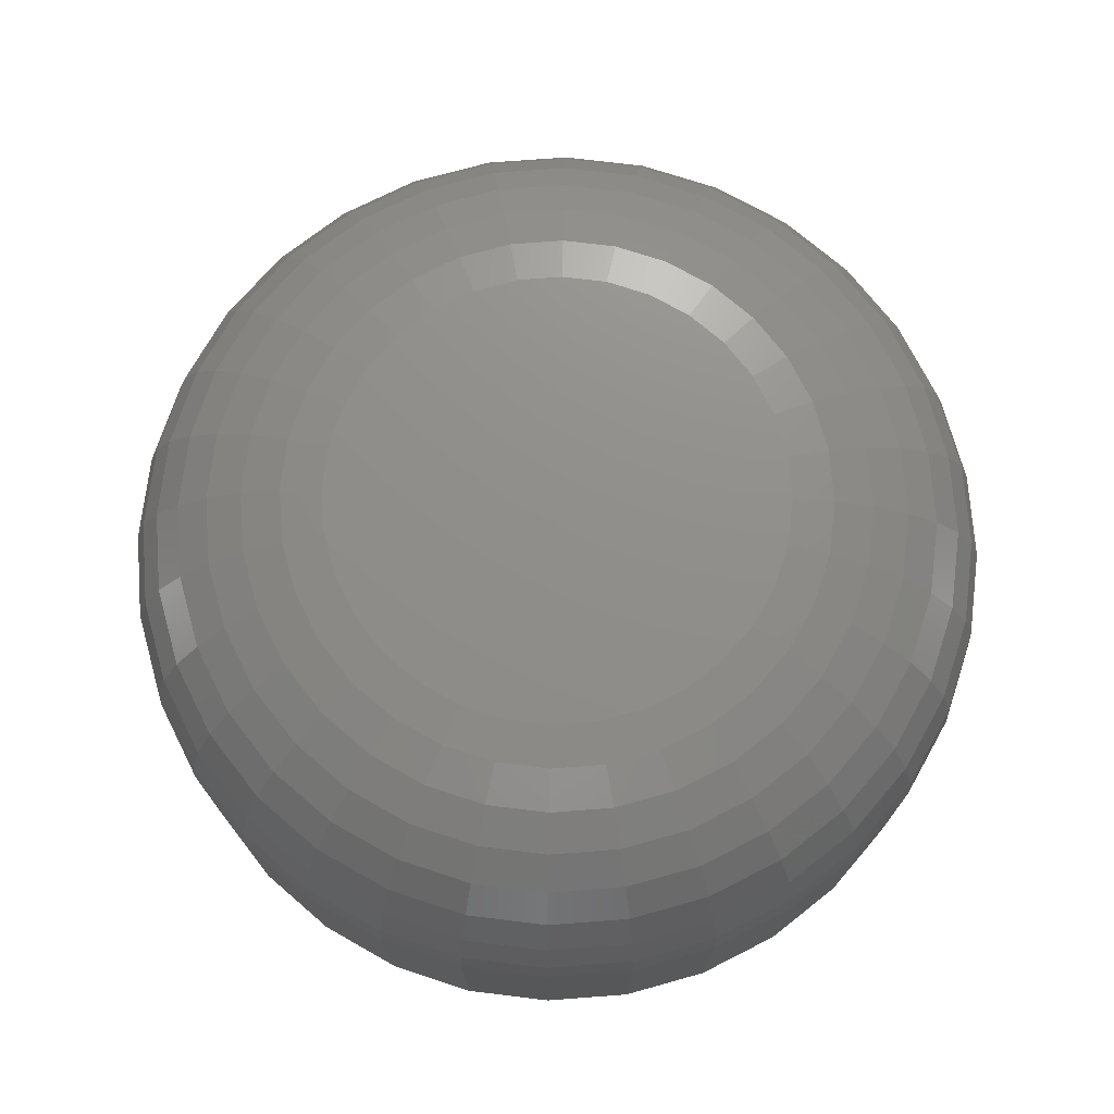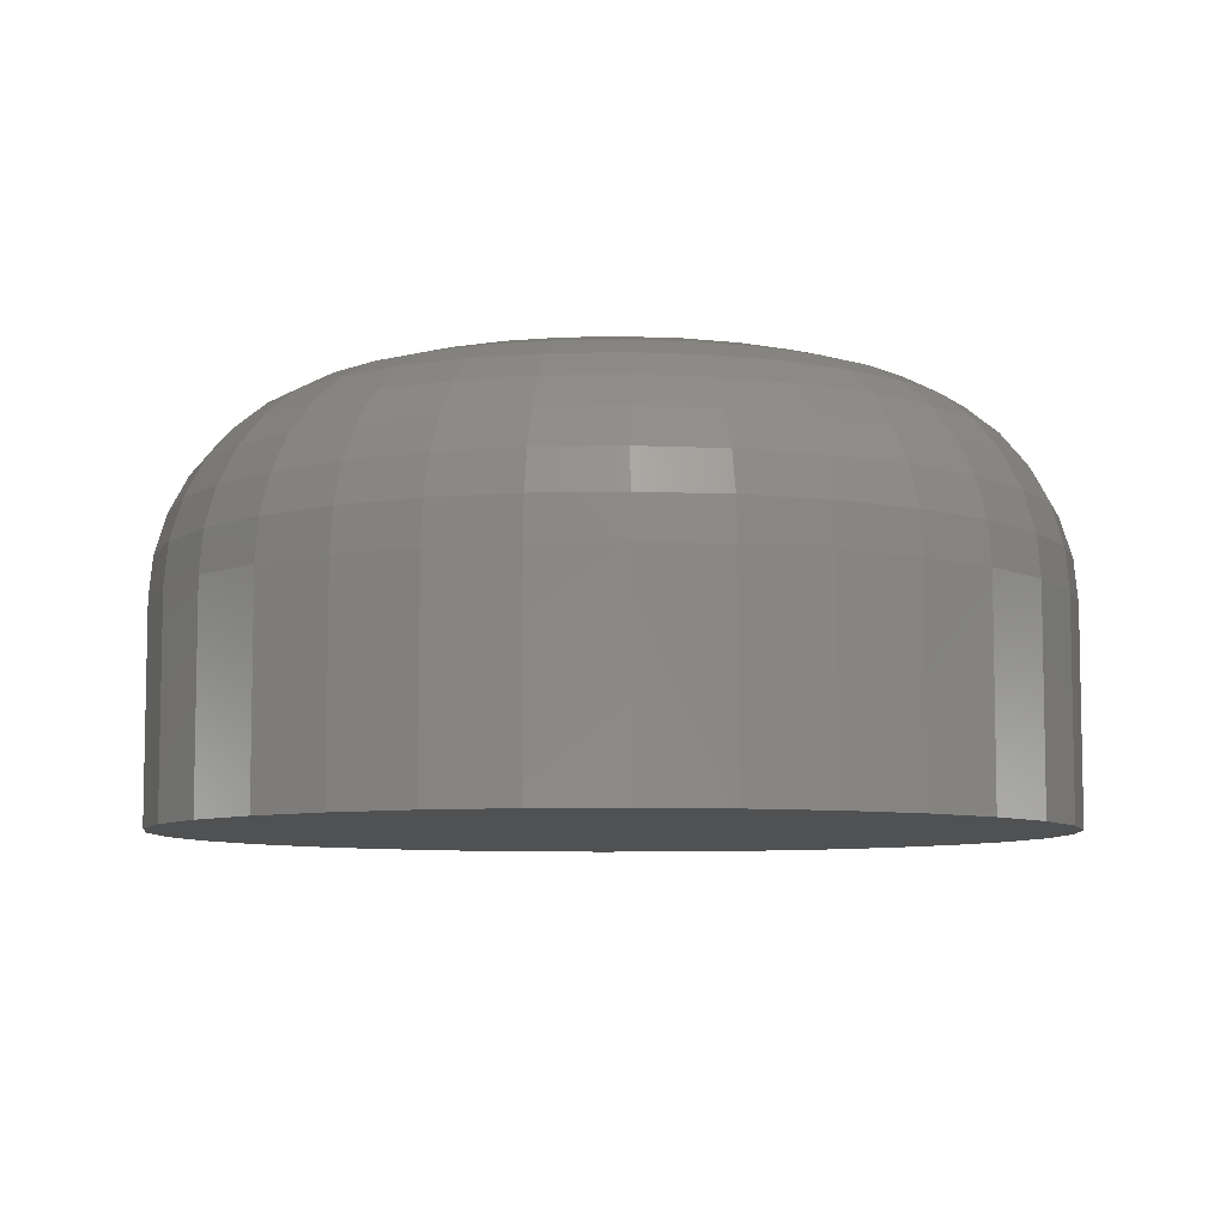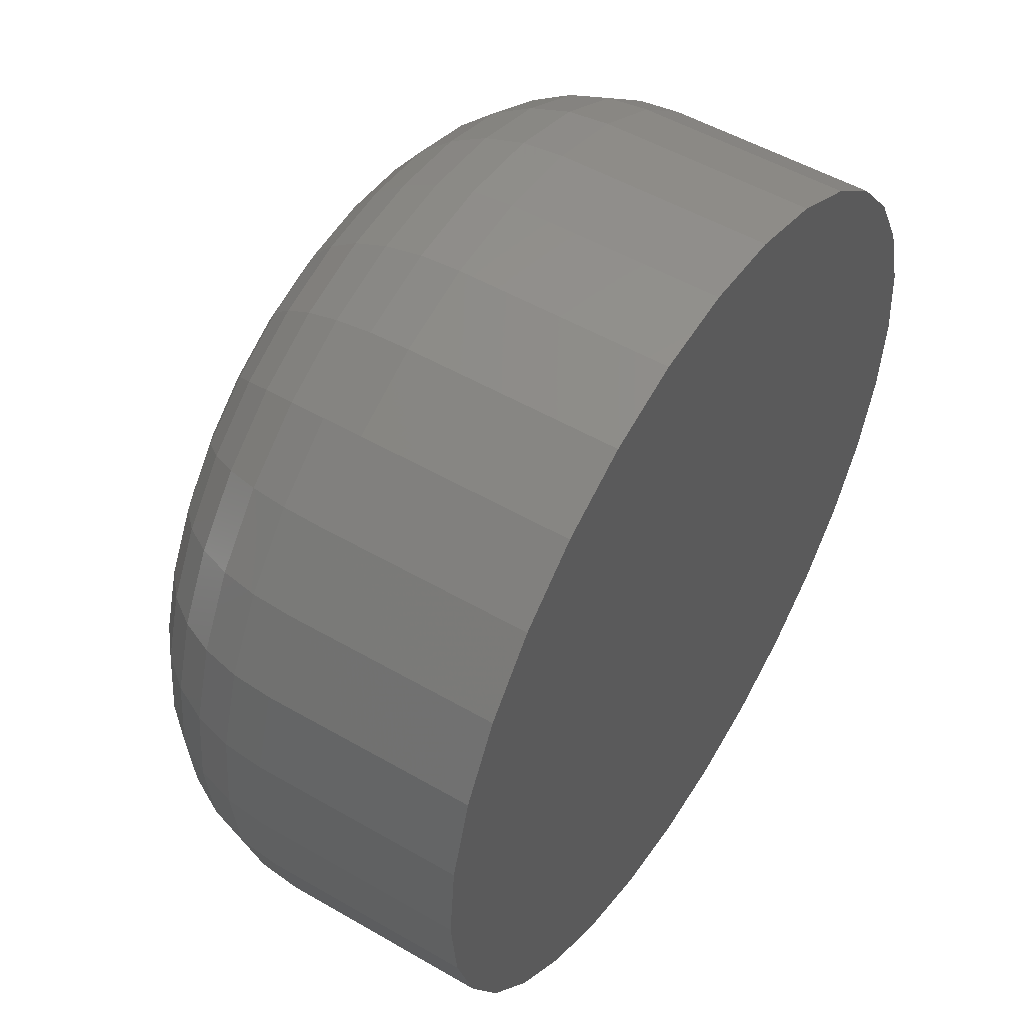
<metadata>
{"format":"stl","ext":"stl","renderer":"f3d","projection":"perspective","resolution":1024,"background":"white","views":[{"elev":73.3,"azim":-156.2,"up":"+Z"},{"elev":-7.4,"azim":144.4,"up":"+Z"},{"elev":51.6,"azim":122.2,"up":"+Y"}]}
</metadata>
<code>
# stl→obj: 320 verts, 636 faces
v 0.7065 0.155 0.01562
v 0.6935 0.1537 0.01562
v 0.7075 0.1537 0.01562
v 0.6927 0.1523 0.01562
v 0.7083 0.1523 0.01562
v 0.6922 0.1507 0.01562
v 0.7088 0.1507 0.01562
v 0.709 0.149 0.01562
v 0.6922 0.1474 0.01562
v 0.7088 0.1474 0.01562
v 0.6927 0.1458 0.01562
v 0.7083 0.1458 0.01562
v 0.6935 0.1443 0.01562
v 0.7075 0.1443 0.01562
v 0.6945 0.143 0.01562
v 0.7065 0.143 0.01562
v 0.6958 0.142 0.01562
v 0.6973 0.1412 0.01562
v 0.692 0.149 0.01562
v 0.6945 0.155 0.01562
v 0.7052 0.1561 0.01562
v 0.7037 0.1568 0.01562
v 0.7021 0.1573 0.01562
v 0.7005 0.1575 0.01562
v 0.6988 0.1573 0.01562
v 0.6973 0.1568 0.01562
v 0.6958 0.1561 0.01562
v 0.7052 0.142 0.01562
v 0.6988 0.1407 0.01562
v 0.7005 0.1405 0.01562
v 0.7021 0.1407 0.01562
v 0.7037 0.1412 0.01562
v 0.7168 0.149 0
v 0.7168 0.149 0.007812
v 0.7165 0.1458 0
v 0.7165 0.1458 0.007812
v 0.7155 0.1428 0
v 0.7155 0.1428 0.007812
v 0.714 0.14 0
v 0.714 0.14 0.007812
v 0.712 0.1375 0
v 0.712 0.1375 0.007812
v 0.7095 0.1355 0
v 0.7095 0.1355 0.007812
v 0.7067 0.134 0
v 0.7067 0.134 0.007812
v 0.7037 0.133 0
v 0.7037 0.133 0.007812
v 0.7005 0.1327 0
v 0.7005 0.1327 0.007812
v 0.6973 0.133 0
v 0.6973 0.133 0.007812
v 0.6943 0.134 0
v 0.6943 0.134 0.007812
v 0.6914 0.1355 0
v 0.6914 0.1355 0.007812
v 0.689 0.1375 0
v 0.689 0.1375 0.007812
v 0.687 0.14 0
v 0.687 0.14 0.007812
v 0.6855 0.1428 0
v 0.6855 0.1428 0.007812
v 0.6845 0.1458 0
v 0.6845 0.1458 0.007812
v 0.6842 0.149 0
v 0.6842 0.149 0.007812
v 0.6845 0.1522 0
v 0.6845 0.1522 0.007812
v 0.6855 0.1552 0
v 0.6855 0.1552 0.007812
v 0.687 0.1581 0
v 0.687 0.1581 0.007812
v 0.689 0.1605 0
v 0.689 0.1605 0.007812
v 0.6914 0.1626 0
v 0.6914 0.1626 0.007812
v 0.6943 0.1641 0
v 0.6943 0.1641 0.007812
v 0.6973 0.165 0
v 0.6973 0.165 0.007812
v 0.7005 0.1653 0
v 0.7005 0.1653 0.007812
v 0.7037 0.165 0
v 0.7037 0.165 0.007812
v 0.7067 0.1641 0
v 0.7067 0.1641 0.007812
v 0.7095 0.1626 0
v 0.7095 0.1626 0.007812
v 0.712 0.1605 0
v 0.712 0.1605 0.007812
v 0.714 0.1581 0
v 0.714 0.1581 0.007812
v 0.7155 0.1552 0
v 0.7155 0.1552 0.007812
v 0.7165 0.1522 0
v 0.7165 0.1522 0.007812
v 0.7105 0.149 0.01547
v 0.7103 0.1471 0.01547
v 0.712 0.149 0.01503
v 0.7117 0.1468 0.01503
v 0.7133 0.149 0.01431
v 0.7131 0.1465 0.01431
v 0.7145 0.149 0.01334
v 0.7142 0.1463 0.01334
v 0.7155 0.149 0.01215
v 0.7152 0.1461 0.01215
v 0.7162 0.149 0.0108
v 0.7159 0.146 0.0108
v 0.7166 0.149 0.009337
v 0.7163 0.1459 0.009337
v 0.6907 0.1471 0.01547
v 0.6905 0.149 0.01547
v 0.6893 0.1468 0.01503
v 0.689 0.149 0.01503
v 0.6879 0.1465 0.01431
v 0.6877 0.149 0.01431
v 0.6868 0.1463 0.01334
v 0.6865 0.149 0.01334
v 0.6858 0.1461 0.01215
v 0.6855 0.149 0.01215
v 0.6851 0.146 0.0108
v 0.6848 0.149 0.0108
v 0.6847 0.1459 0.009337
v 0.6844 0.149 0.009337
v 0.6913 0.1452 0.01547
v 0.6899 0.1446 0.01503
v 0.6887 0.1441 0.01431
v 0.6876 0.1437 0.01334
v 0.6867 0.1433 0.01215
v 0.686 0.143 0.0108
v 0.6856 0.1428 0.009337
v 0.6922 0.1435 0.01547
v 0.691 0.1426 0.01503
v 0.6898 0.1419 0.01431
v 0.6889 0.1412 0.01334
v 0.688 0.1407 0.01215
v 0.6874 0.1403 0.0108
v 0.6871 0.1401 0.009337
v 0.6934 0.1419 0.01547
v 0.6924 0.1409 0.01503
v 0.6914 0.14 0.01431
v 0.6906 0.1391 0.01334
v 0.6899 0.1384 0.01215
v 0.6894 0.1379 0.0108
v 0.6891 0.1376 0.009337
v 0.6949 0.1407 0.01547
v 0.6941 0.1395 0.01503
v 0.6934 0.1384 0.01431
v 0.6927 0.1374 0.01334
v 0.6922 0.1366 0.01215
v 0.6918 0.136 0.0108
v 0.6915 0.1356 0.009337
v 0.6967 0.1398 0.01547
v 0.6961 0.1384 0.01503
v 0.6956 0.1372 0.01431
v 0.6951 0.1361 0.01334
v 0.6948 0.1352 0.01215
v 0.6945 0.1345 0.0108
v 0.6943 0.1341 0.009337
v 0.6985 0.1392 0.01547
v 0.6983 0.1378 0.01503
v 0.698 0.1364 0.01431
v 0.6978 0.1353 0.01334
v 0.6976 0.1343 0.01215
v 0.6974 0.1336 0.0108
v 0.6973 0.1332 0.009337
v 0.7005 0.139 0.01547
v 0.7005 0.1376 0.01503
v 0.7005 0.1362 0.01431
v 0.7005 0.135 0.01334
v 0.7005 0.134 0.01215
v 0.7005 0.1333 0.0108
v 0.7005 0.1329 0.009337
v 0.7024 0.1392 0.01547
v 0.7027 0.1378 0.01503
v 0.703 0.1364 0.01431
v 0.7032 0.1353 0.01334
v 0.7034 0.1343 0.01215
v 0.7036 0.1336 0.0108
v 0.7036 0.1332 0.009337
v 0.7043 0.1398 0.01547
v 0.7049 0.1384 0.01503
v 0.7054 0.1372 0.01431
v 0.7058 0.1361 0.01334
v 0.7062 0.1352 0.01215
v 0.7065 0.1345 0.0108
v 0.7067 0.1341 0.009337
v 0.706 0.1407 0.01547
v 0.7069 0.1395 0.01503
v 0.7076 0.1384 0.01431
v 0.7083 0.1374 0.01334
v 0.7088 0.1366 0.01215
v 0.7092 0.136 0.0108
v 0.7095 0.1356 0.009337
v 0.7076 0.1419 0.01547
v 0.7086 0.1409 0.01503
v 0.7096 0.14 0.01431
v 0.7104 0.1391 0.01334
v 0.7111 0.1384 0.01215
v 0.7116 0.1379 0.0108
v 0.7119 0.1376 0.009337
v 0.7088 0.1435 0.01547
v 0.71 0.1426 0.01503
v 0.7111 0.1419 0.01431
v 0.7121 0.1412 0.01334
v 0.7129 0.1407 0.01215
v 0.7135 0.1403 0.0108
v 0.7139 0.1401 0.009337
v 0.7097 0.1452 0.01547
v 0.7111 0.1446 0.01503
v 0.7123 0.1441 0.01431
v 0.7134 0.1437 0.01334
v 0.7143 0.1433 0.01215
v 0.715 0.143 0.0108
v 0.7154 0.1428 0.009337
v 0.6907 0.151 0.01547
v 0.6893 0.1512 0.01503
v 0.6879 0.1515 0.01431
v 0.6868 0.1517 0.01334
v 0.6858 0.1519 0.01215
v 0.6851 0.1521 0.0108
v 0.6847 0.1522 0.009337
v 0.7103 0.151 0.01547
v 0.7117 0.1512 0.01503
v 0.7131 0.1515 0.01431
v 0.7142 0.1517 0.01334
v 0.7152 0.1519 0.01215
v 0.7159 0.1521 0.0108
v 0.7163 0.1522 0.009337
v 0.7097 0.1528 0.01547
v 0.7111 0.1534 0.01503
v 0.7123 0.1539 0.01431
v 0.7134 0.1544 0.01334
v 0.7143 0.1547 0.01215
v 0.715 0.155 0.0108
v 0.7154 0.1552 0.009337
v 0.7088 0.1546 0.01547
v 0.71 0.1554 0.01503
v 0.7111 0.1561 0.01431
v 0.7121 0.1568 0.01334
v 0.7129 0.1573 0.01215
v 0.7135 0.1577 0.0108
v 0.7139 0.158 0.009337
v 0.7076 0.1561 0.01547
v 0.7086 0.1571 0.01503
v 0.7096 0.1581 0.01431
v 0.7104 0.1589 0.01334
v 0.7111 0.1596 0.01215
v 0.7116 0.1601 0.0108
v 0.7119 0.1604 0.009337
v 0.706 0.1573 0.01547
v 0.7069 0.1585 0.01503
v 0.7076 0.1597 0.01431
v 0.7083 0.1606 0.01334
v 0.7088 0.1615 0.01215
v 0.7092 0.1621 0.0108
v 0.7095 0.1624 0.009337
v 0.7043 0.1582 0.01547
v 0.7049 0.1596 0.01503
v 0.7054 0.1608 0.01431
v 0.7058 0.1619 0.01334
v 0.7062 0.1628 0.01215
v 0.7065 0.1635 0.0108
v 0.7067 0.1639 0.009337
v 0.7024 0.1588 0.01547
v 0.7027 0.1603 0.01503
v 0.703 0.1616 0.01431
v 0.7032 0.1627 0.01334
v 0.7034 0.1637 0.01215
v 0.7036 0.1644 0.0108
v 0.7036 0.1648 0.009337
v 0.7005 0.159 0.01547
v 0.7005 0.1605 0.01503
v 0.7005 0.1618 0.01431
v 0.7005 0.163 0.01334
v 0.7005 0.164 0.01215
v 0.7005 0.1647 0.0108
v 0.7005 0.1651 0.009337
v 0.6985 0.1588 0.01547
v 0.6983 0.1603 0.01503
v 0.698 0.1616 0.01431
v 0.6978 0.1627 0.01334
v 0.6976 0.1637 0.01215
v 0.6974 0.1644 0.0108
v 0.6973 0.1648 0.009337
v 0.6967 0.1582 0.01547
v 0.6961 0.1596 0.01503
v 0.6956 0.1608 0.01431
v 0.6951 0.1619 0.01334
v 0.6948 0.1628 0.01215
v 0.6945 0.1635 0.0108
v 0.6943 0.1639 0.009337
v 0.6949 0.1573 0.01547
v 0.6941 0.1585 0.01503
v 0.6934 0.1597 0.01431
v 0.6927 0.1606 0.01334
v 0.6922 0.1615 0.01215
v 0.6918 0.1621 0.0108
v 0.6915 0.1624 0.009337
v 0.6934 0.1561 0.01547
v 0.6924 0.1571 0.01503
v 0.6914 0.1581 0.01431
v 0.6906 0.1589 0.01334
v 0.6899 0.1596 0.01215
v 0.6894 0.1601 0.0108
v 0.6891 0.1604 0.009337
v 0.6922 0.1546 0.01547
v 0.691 0.1554 0.01503
v 0.6898 0.1561 0.01431
v 0.6889 0.1568 0.01334
v 0.688 0.1573 0.01215
v 0.6874 0.1577 0.0108
v 0.6871 0.158 0.009337
v 0.6913 0.1528 0.01547
v 0.6899 0.1534 0.01503
v 0.6887 0.1539 0.01431
v 0.6876 0.1544 0.01334
v 0.6867 0.1547 0.01215
v 0.686 0.155 0.0108
v 0.6856 0.1552 0.009337
f 1 2 3
f 2 4 3
f 3 4 5
f 4 6 5
f 5 6 7
f 8 9 10
f 9 11 10
f 10 11 12
f 11 13 12
f 12 13 14
f 13 15 14
f 14 15 16
f 15 17 16
f 16 17 18
f 19 9 8
f 19 8 7
f 19 7 6
f 20 2 1
f 20 1 21
f 20 21 22
f 20 22 23
f 20 23 24
f 20 24 25
f 20 25 26
f 20 26 27
f 28 16 18
f 28 18 29
f 28 29 30
f 28 30 31
f 28 31 32
f 33 34 35
f 35 34 36
f 35 36 37
f 37 36 38
f 37 38 39
f 39 38 40
f 39 40 41
f 41 40 42
f 41 42 43
f 43 42 44
f 43 44 45
f 45 44 46
f 45 46 47
f 47 46 48
f 47 48 49
f 49 48 50
f 49 50 51
f 51 50 52
f 51 52 53
f 53 52 54
f 53 54 55
f 55 54 56
f 55 56 57
f 57 56 58
f 57 58 59
f 59 58 60
f 59 60 61
f 61 60 62
f 61 62 63
f 63 62 64
f 63 64 65
f 65 64 66
f 65 66 67
f 67 66 68
f 67 68 69
f 69 68 70
f 69 70 71
f 71 70 72
f 71 72 73
f 73 72 74
f 73 74 75
f 75 74 76
f 75 76 77
f 77 76 78
f 77 78 79
f 79 78 80
f 79 80 81
f 81 80 82
f 81 82 83
f 83 82 84
f 83 84 85
f 85 84 86
f 85 86 87
f 87 86 88
f 87 88 89
f 89 88 90
f 89 90 91
f 91 90 92
f 91 92 93
f 93 92 94
f 93 94 95
f 95 94 96
f 95 96 33
f 33 96 34
f 8 10 97
f 97 10 98
f 97 98 99
f 99 98 100
f 99 100 101
f 101 100 102
f 101 102 103
f 103 102 104
f 103 104 105
f 105 104 106
f 105 106 107
f 107 106 108
f 107 108 109
f 109 108 110
f 109 110 34
f 34 110 36
f 9 19 111
f 111 19 112
f 111 112 113
f 113 112 114
f 113 114 115
f 115 114 116
f 115 116 117
f 117 116 118
f 117 118 119
f 119 118 120
f 119 120 121
f 121 120 122
f 121 122 123
f 123 122 124
f 123 124 64
f 64 124 66
f 11 9 125
f 125 9 111
f 125 111 126
f 126 111 113
f 126 113 127
f 127 113 115
f 127 115 128
f 128 115 117
f 128 117 129
f 129 117 119
f 129 119 130
f 130 119 121
f 130 121 131
f 131 121 123
f 131 123 62
f 62 123 64
f 13 11 132
f 132 11 125
f 132 125 133
f 133 125 126
f 133 126 134
f 134 126 127
f 134 127 135
f 135 127 128
f 135 128 136
f 136 128 129
f 136 129 137
f 137 129 130
f 137 130 138
f 138 130 131
f 138 131 60
f 60 131 62
f 15 13 139
f 139 13 132
f 139 132 140
f 140 132 133
f 140 133 141
f 141 133 134
f 141 134 142
f 142 134 135
f 142 135 143
f 143 135 136
f 143 136 144
f 144 136 137
f 144 137 145
f 145 137 138
f 145 138 58
f 58 138 60
f 17 15 146
f 146 15 139
f 146 139 147
f 147 139 140
f 147 140 148
f 148 140 141
f 148 141 149
f 149 141 142
f 149 142 150
f 150 142 143
f 150 143 151
f 151 143 144
f 151 144 152
f 152 144 145
f 152 145 56
f 56 145 58
f 18 17 153
f 153 17 146
f 153 146 154
f 154 146 147
f 154 147 155
f 155 147 148
f 155 148 156
f 156 148 149
f 156 149 157
f 157 149 150
f 157 150 158
f 158 150 151
f 158 151 159
f 159 151 152
f 159 152 54
f 54 152 56
f 29 18 160
f 160 18 153
f 160 153 161
f 161 153 154
f 161 154 162
f 162 154 155
f 162 155 163
f 163 155 156
f 163 156 164
f 164 156 157
f 164 157 165
f 165 157 158
f 165 158 166
f 166 158 159
f 166 159 52
f 52 159 54
f 30 29 167
f 167 29 160
f 167 160 168
f 168 160 161
f 168 161 169
f 169 161 162
f 169 162 170
f 170 162 163
f 170 163 171
f 171 163 164
f 171 164 172
f 172 164 165
f 172 165 173
f 173 165 166
f 173 166 50
f 50 166 52
f 31 30 174
f 174 30 167
f 174 167 175
f 175 167 168
f 175 168 176
f 176 168 169
f 176 169 177
f 177 169 170
f 177 170 178
f 178 170 171
f 178 171 179
f 179 171 172
f 179 172 180
f 180 172 173
f 180 173 48
f 48 173 50
f 32 31 181
f 181 31 174
f 181 174 182
f 182 174 175
f 182 175 183
f 183 175 176
f 183 176 184
f 184 176 177
f 184 177 185
f 185 177 178
f 185 178 186
f 186 178 179
f 186 179 187
f 187 179 180
f 187 180 46
f 46 180 48
f 28 32 188
f 188 32 181
f 188 181 189
f 189 181 182
f 189 182 190
f 190 182 183
f 190 183 191
f 191 183 184
f 191 184 192
f 192 184 185
f 192 185 193
f 193 185 186
f 193 186 194
f 194 186 187
f 194 187 44
f 44 187 46
f 16 28 195
f 195 28 188
f 195 188 196
f 196 188 189
f 196 189 197
f 197 189 190
f 197 190 198
f 198 190 191
f 198 191 199
f 199 191 192
f 199 192 200
f 200 192 193
f 200 193 201
f 201 193 194
f 201 194 42
f 42 194 44
f 14 16 202
f 202 16 195
f 202 195 203
f 203 195 196
f 203 196 204
f 204 196 197
f 204 197 205
f 205 197 198
f 205 198 206
f 206 198 199
f 206 199 207
f 207 199 200
f 207 200 208
f 208 200 201
f 208 201 40
f 40 201 42
f 12 14 209
f 209 14 202
f 209 202 210
f 210 202 203
f 210 203 211
f 211 203 204
f 211 204 212
f 212 204 205
f 212 205 213
f 213 205 206
f 213 206 214
f 214 206 207
f 214 207 215
f 215 207 208
f 215 208 38
f 38 208 40
f 10 12 98
f 98 12 209
f 98 209 100
f 100 209 210
f 100 210 102
f 102 210 211
f 102 211 104
f 104 211 212
f 104 212 106
f 106 212 213
f 106 213 108
f 108 213 214
f 108 214 110
f 110 214 215
f 110 215 36
f 36 215 38
f 19 6 112
f 112 6 216
f 112 216 114
f 114 216 217
f 114 217 116
f 116 217 218
f 116 218 118
f 118 218 219
f 118 219 120
f 120 219 220
f 120 220 122
f 122 220 221
f 122 221 124
f 124 221 222
f 124 222 66
f 66 222 68
f 7 8 223
f 223 8 97
f 223 97 224
f 224 97 99
f 224 99 225
f 225 99 101
f 225 101 226
f 226 101 103
f 226 103 227
f 227 103 105
f 227 105 228
f 228 105 107
f 228 107 229
f 229 107 109
f 229 109 96
f 96 109 34
f 5 7 230
f 230 7 223
f 230 223 231
f 231 223 224
f 231 224 232
f 232 224 225
f 232 225 233
f 233 225 226
f 233 226 234
f 234 226 227
f 234 227 235
f 235 227 228
f 235 228 236
f 236 228 229
f 236 229 94
f 94 229 96
f 3 5 237
f 237 5 230
f 237 230 238
f 238 230 231
f 238 231 239
f 239 231 232
f 239 232 240
f 240 232 233
f 240 233 241
f 241 233 234
f 241 234 242
f 242 234 235
f 242 235 243
f 243 235 236
f 243 236 92
f 92 236 94
f 1 3 244
f 244 3 237
f 244 237 245
f 245 237 238
f 245 238 246
f 246 238 239
f 246 239 247
f 247 239 240
f 247 240 248
f 248 240 241
f 248 241 249
f 249 241 242
f 249 242 250
f 250 242 243
f 250 243 90
f 90 243 92
f 21 1 251
f 251 1 244
f 251 244 252
f 252 244 245
f 252 245 253
f 253 245 246
f 253 246 254
f 254 246 247
f 254 247 255
f 255 247 248
f 255 248 256
f 256 248 249
f 256 249 257
f 257 249 250
f 257 250 88
f 88 250 90
f 22 21 258
f 258 21 251
f 258 251 259
f 259 251 252
f 259 252 260
f 260 252 253
f 260 253 261
f 261 253 254
f 261 254 262
f 262 254 255
f 262 255 263
f 263 255 256
f 263 256 264
f 264 256 257
f 264 257 86
f 86 257 88
f 23 22 265
f 265 22 258
f 265 258 266
f 266 258 259
f 266 259 267
f 267 259 260
f 267 260 268
f 268 260 261
f 268 261 269
f 269 261 262
f 269 262 270
f 270 262 263
f 270 263 271
f 271 263 264
f 271 264 84
f 84 264 86
f 24 23 272
f 272 23 265
f 272 265 273
f 273 265 266
f 273 266 274
f 274 266 267
f 274 267 275
f 275 267 268
f 275 268 276
f 276 268 269
f 276 269 277
f 277 269 270
f 277 270 278
f 278 270 271
f 278 271 82
f 82 271 84
f 25 24 279
f 279 24 272
f 279 272 280
f 280 272 273
f 280 273 281
f 281 273 274
f 281 274 282
f 282 274 275
f 282 275 283
f 283 275 276
f 283 276 284
f 284 276 277
f 284 277 285
f 285 277 278
f 285 278 80
f 80 278 82
f 26 25 286
f 286 25 279
f 286 279 287
f 287 279 280
f 287 280 288
f 288 280 281
f 288 281 289
f 289 281 282
f 289 282 290
f 290 282 283
f 290 283 291
f 291 283 284
f 291 284 292
f 292 284 285
f 292 285 78
f 78 285 80
f 27 26 293
f 293 26 286
f 293 286 294
f 294 286 287
f 294 287 295
f 295 287 288
f 295 288 296
f 296 288 289
f 296 289 297
f 297 289 290
f 297 290 298
f 298 290 291
f 298 291 299
f 299 291 292
f 299 292 76
f 76 292 78
f 20 27 300
f 300 27 293
f 300 293 301
f 301 293 294
f 301 294 302
f 302 294 295
f 302 295 303
f 303 295 296
f 303 296 304
f 304 296 297
f 304 297 305
f 305 297 298
f 305 298 306
f 306 298 299
f 306 299 74
f 74 299 76
f 2 20 307
f 307 20 300
f 307 300 308
f 308 300 301
f 308 301 309
f 309 301 302
f 309 302 310
f 310 302 303
f 310 303 311
f 311 303 304
f 311 304 312
f 312 304 305
f 312 305 313
f 313 305 306
f 313 306 72
f 72 306 74
f 4 2 314
f 314 2 307
f 314 307 315
f 315 307 308
f 315 308 316
f 316 308 309
f 316 309 317
f 317 309 310
f 317 310 318
f 318 310 311
f 318 311 319
f 319 311 312
f 319 312 320
f 320 312 313
f 320 313 70
f 70 313 72
f 6 4 216
f 216 4 314
f 216 314 217
f 217 314 315
f 217 315 218
f 218 315 316
f 218 316 219
f 219 316 317
f 219 317 220
f 220 317 318
f 220 318 221
f 221 318 319
f 221 319 222
f 222 319 320
f 222 320 68
f 68 320 70
f 71 73 89
f 91 71 89
f 69 71 91
f 93 69 91
f 39 59 37
f 57 59 39
f 41 57 39
f 55 57 41
f 43 55 41
f 53 55 43
f 51 53 43
f 45 51 43
f 45 49 51
f 47 49 45
f 87 89 73
f 87 73 75
f 87 75 77
f 87 77 79
f 87 79 81
f 87 81 83
f 87 83 85
f 59 61 37
f 37 61 63
f 37 63 35
f 35 63 65
f 35 65 33
f 33 65 67
f 33 67 95
f 95 67 69
f 95 69 93

</code>
